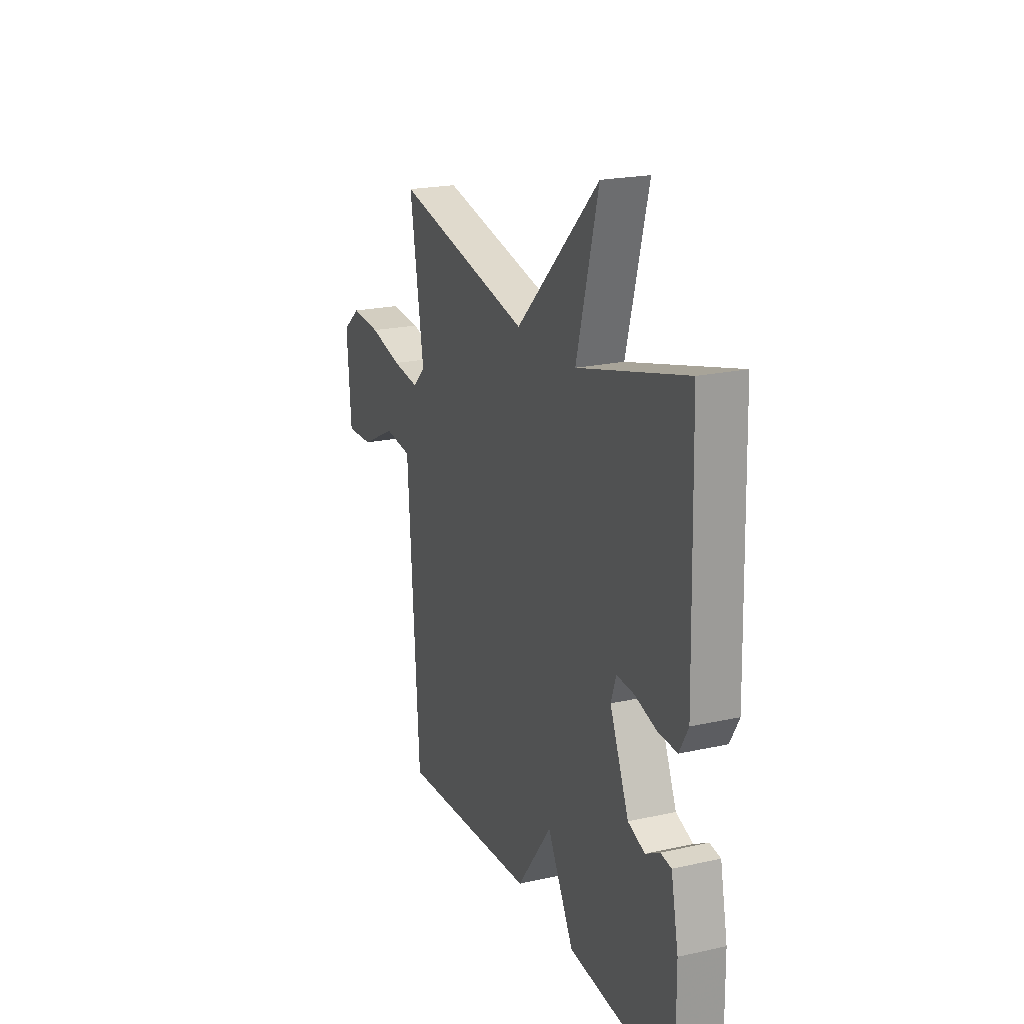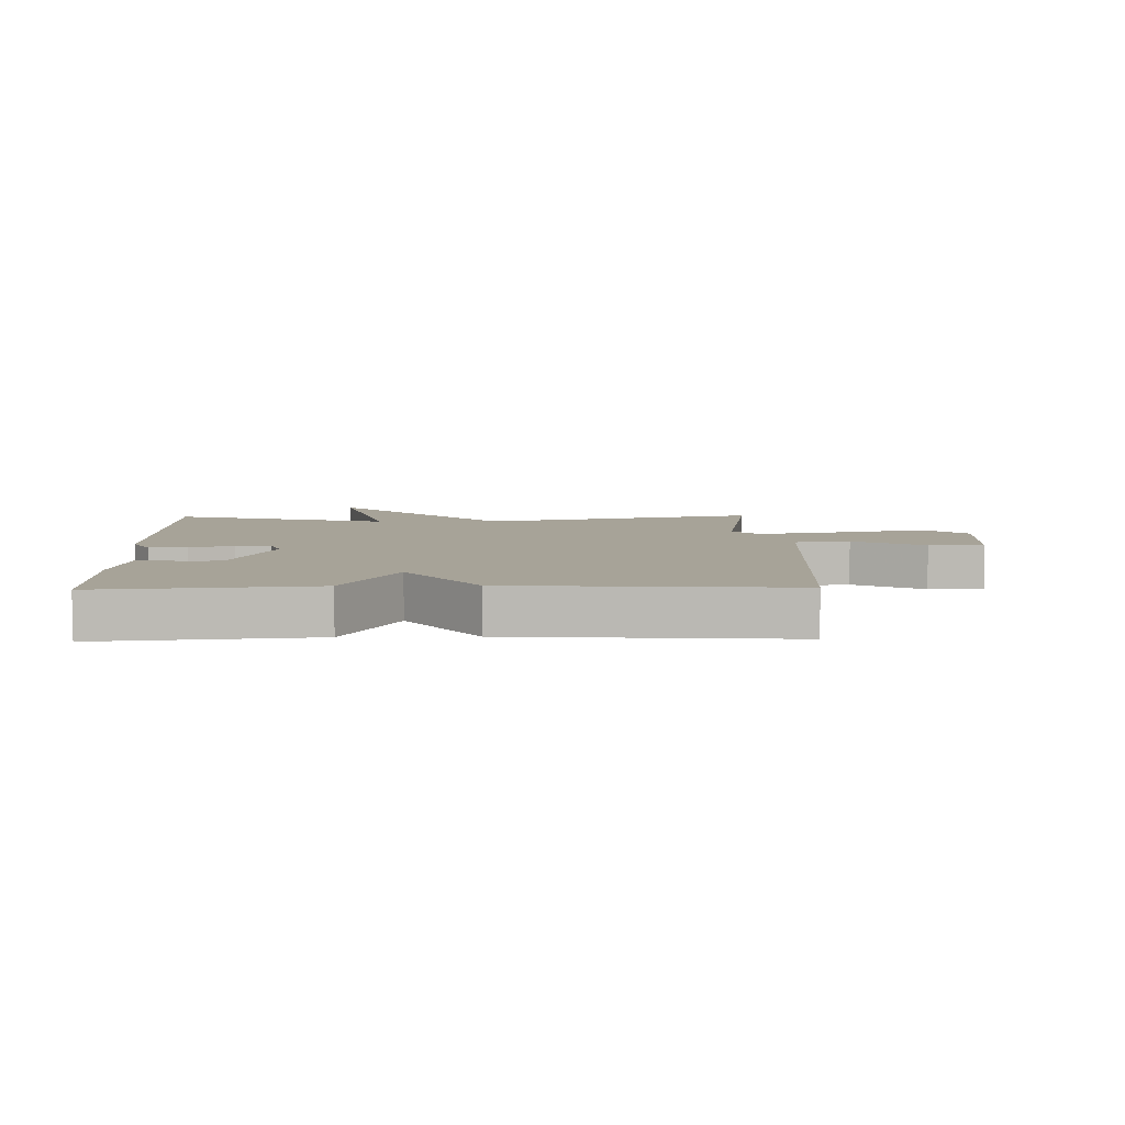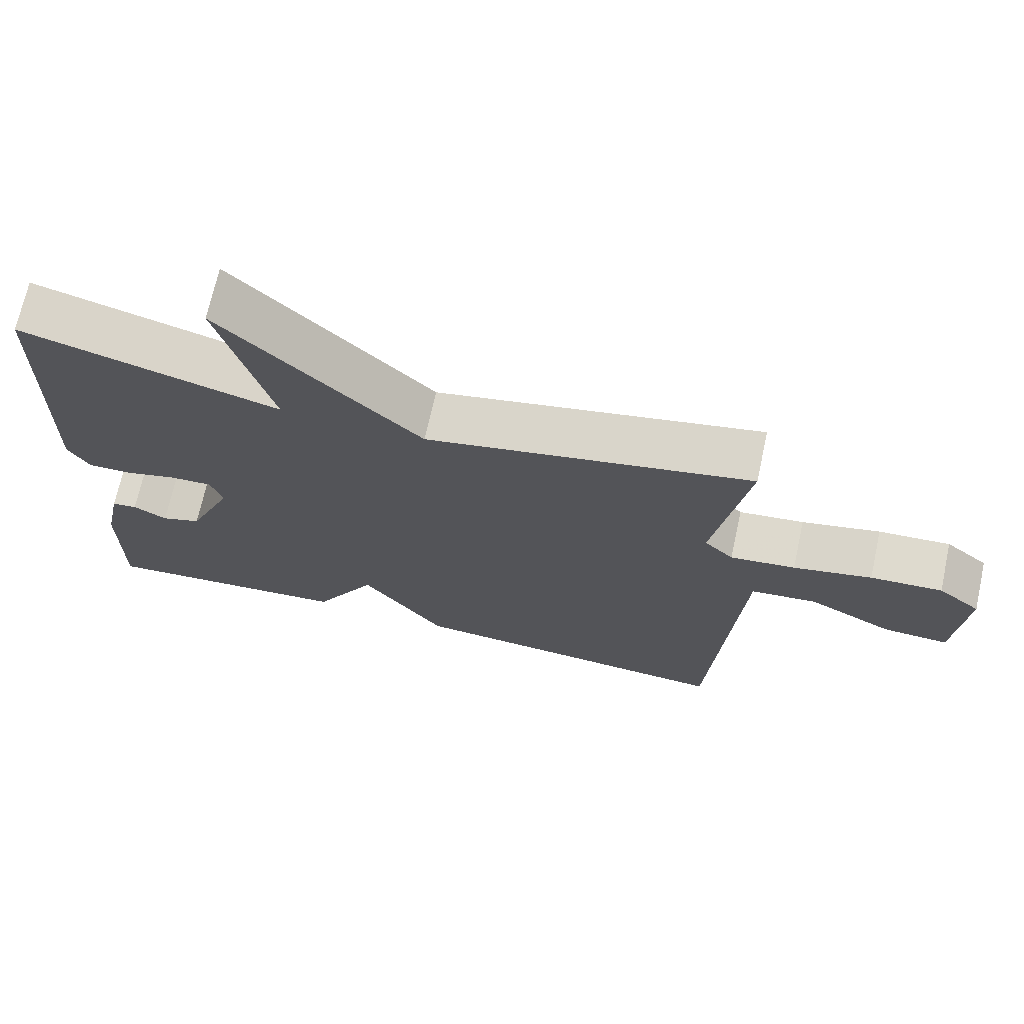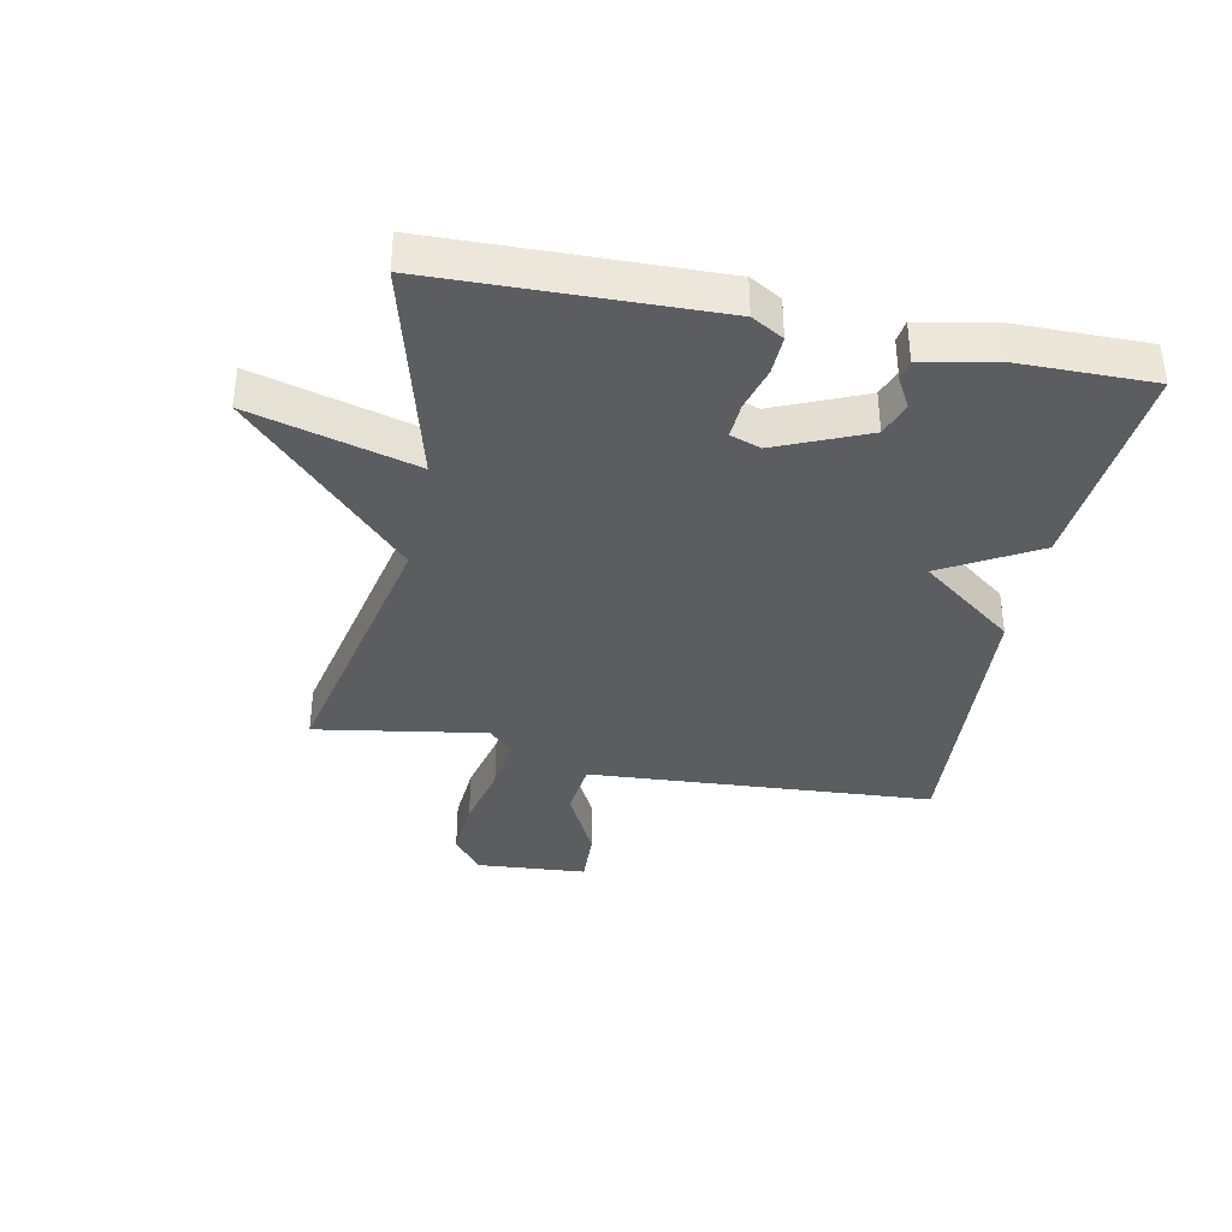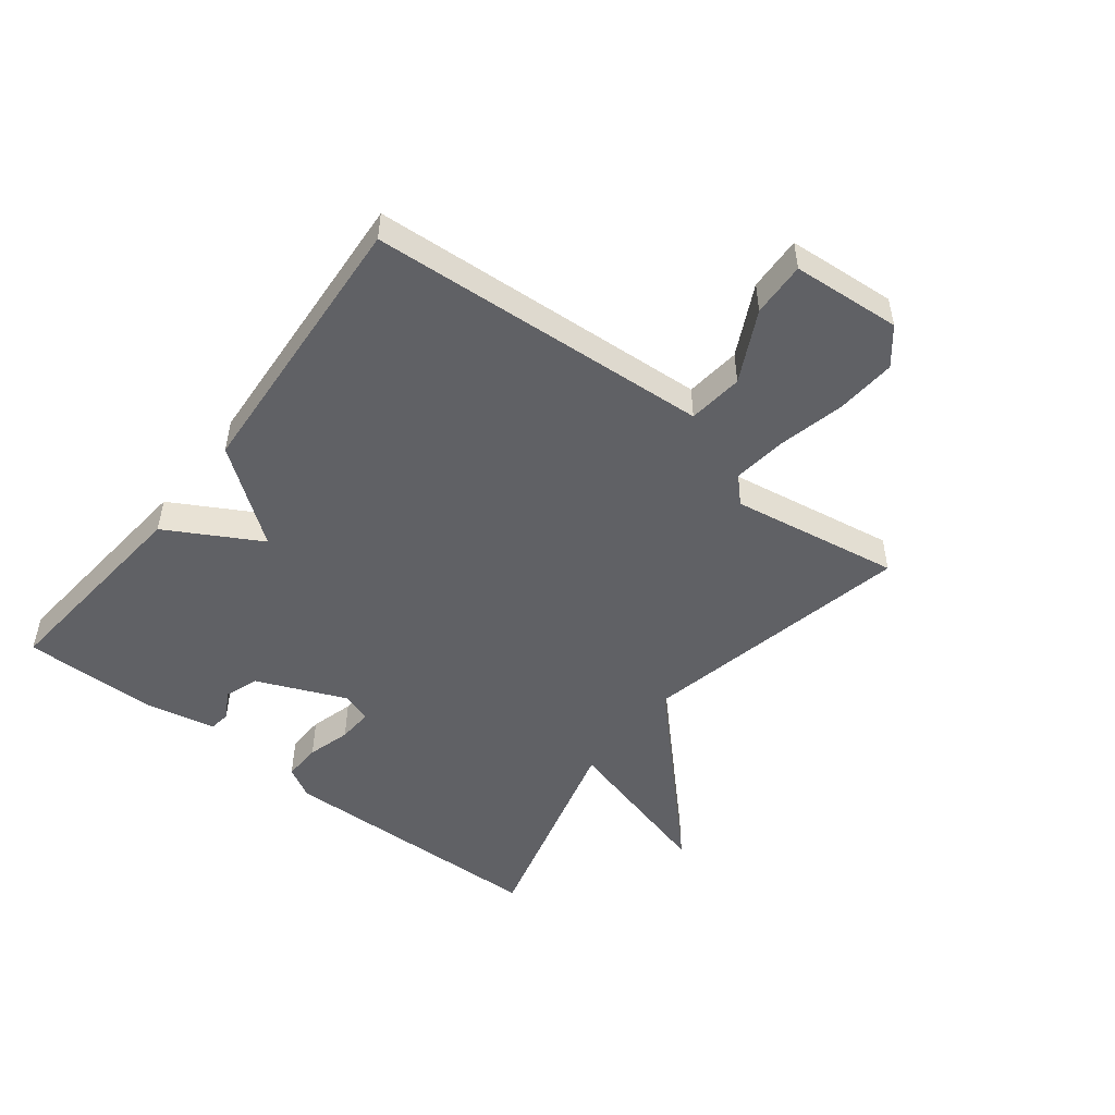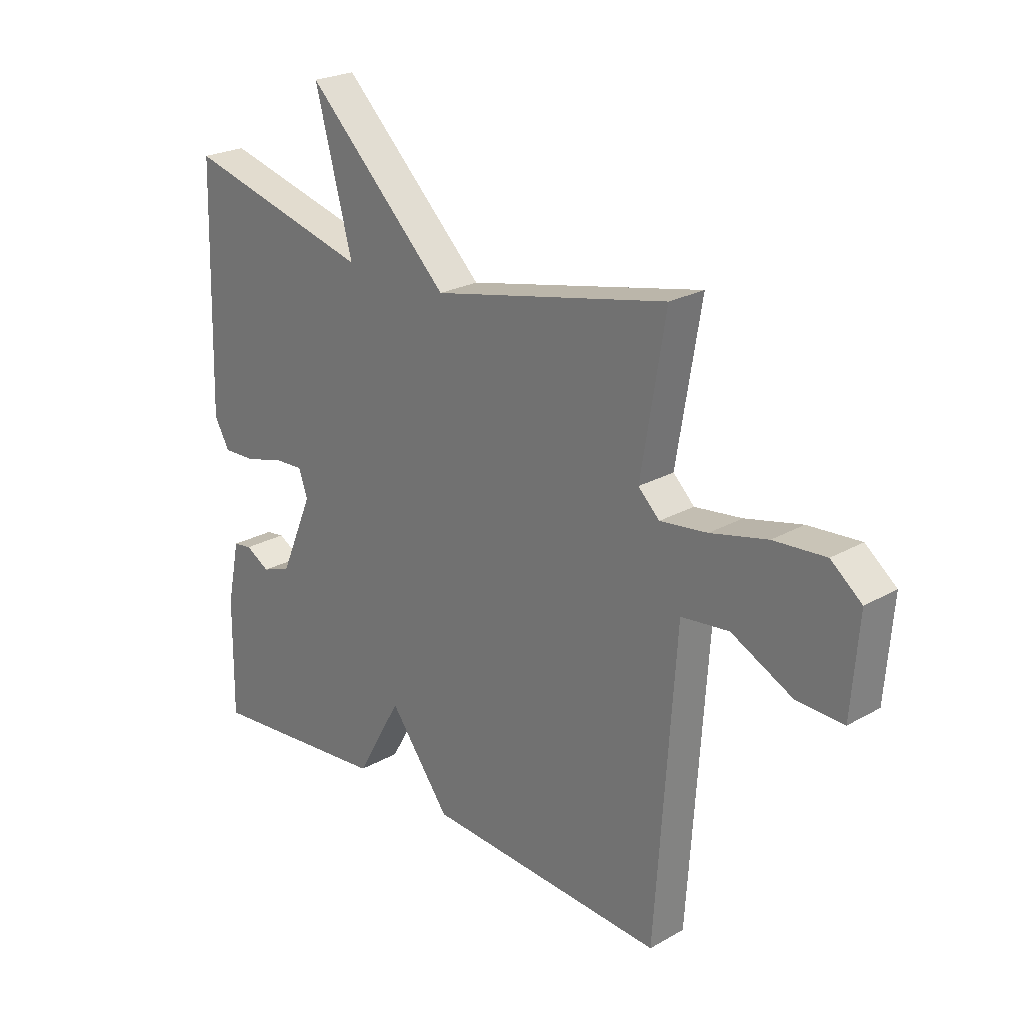
<metadata>
{"format":"obj","ext":"obj","renderer":"f3d","projection":"perspective","resolution":1024,"background":"white","views":[{"elev":21.2,"azim":68.4,"up":"+Z"},{"elev":6.8,"azim":178.7,"up":"+Y"},{"elev":70.4,"azim":-167.6,"up":"+Z"},{"elev":-37.2,"azim":78.5,"up":"+Y"},{"elev":-49.9,"azim":-128.0,"up":"+Y"},{"elev":23.6,"azim":-133.5,"up":"+Z"}]}
</metadata>
<code>
v 0.5 0.07 -0.5
v 0.154 0.07 -0.469
v 0.068 0.07 -0.317
v -0.046 0.07 -0.469
v -0.5 0.07 -0.5
v -0.524 0.07 -0.148
v -0.538 0.07 0.057
v -0.628 0.07 0.067
v -0.743 0.07 0.009
v -0.832 0.07 0.005
v -0.846 0.07 0.182
v -0.788 0.07 0.229
v -0.69 0.07 0.222
v -0.583 0.07 0.197
v -0.494 0.07 0.186
v -0.454 0.07 0.225
v -0.5 0.07 0.5
v -0.054 0.07 0.405
v 0.217 0.07 0.67
v 0.146 0.07 0.405
v 0.5 0.07 0.5
v 0.512 0.07 0.053
v 0.483 0.07 0.002
v 0.421 0.07 0.004
v 0.35 0.07 0.024
v 0.293 0.07 0.027
v 0.276 0.07 -0.022
v 0.338 0.07 -0.167
v 0.393 0.07 -0.187
v 0.439 0.07 -0.161
v 0.474 0.07 -0.166
v 0.498 0.07 -0.282
v 0.5 0 -0.5
v 0.154 0 -0.469
v 0.068 0 -0.317
v -0.046 0 -0.469
v -0.5 0 -0.5
v -0.524 0 -0.148
v -0.538 0 0.057
v -0.628 0 0.067
v -0.743 0 0.009
v -0.832 0 0.005
v -0.846 0 0.182
v -0.788 0 0.229
v -0.69 0 0.222
v -0.583 0 0.197
v -0.494 0 0.186
v -0.454 0 0.225
v -0.5 0 0.5
v -0.054 0 0.405
v 0.217 0 0.67
v 0.146 0 0.405
v 0.5 0 0.5
v 0.512 0 0.053
v 0.483 0 0.002
v 0.421 0 0.004
v 0.35 0 0.024
v 0.293 0 0.027
v 0.276 0 -0.022
v 0.338 0 -0.167
v 0.393 0 -0.187
v 0.439 0 -0.161
v 0.474 0 -0.166
v 0.498 0 -0.282
f 32 1 2
f 31 32 2
f 30 31 2
f 29 30 2
f 28 29 2 3
f 27 28 3
f 4 5 6
f 3 4 6
f 27 3 6
f 26 27 6
f 23 24 25
f 22 23 25
f 21 22 25
f 20 21 25
f 20 25 26
f 18 19 20
f 26 6 7
f 20 26 7
f 18 20 7
f 16 17 18
f 15 16 18 7
f 12 13 14
f 11 12 14
f 10 11 14
f 9 10 14
f 8 9 14
f 7 8 14 15
f 34 33 64
f 34 64 63
f 34 63 62
f 34 62 61
f 35 34 61 60
f 35 60 59
f 38 37 36
f 38 36 35
f 38 35 59
f 38 59 58
f 57 56 55
f 57 55 54
f 57 54 53
f 57 53 52
f 58 57 52
f 52 51 50
f 39 38 58
f 39 58 52
f 39 52 50
f 50 49 48
f 39 50 48 47
f 46 45 44
f 46 44 43
f 46 43 42
f 46 42 41
f 46 41 40
f 47 46 40 39
f 1 33 34 2
f 2 34 35 3
f 3 35 36 4
f 4 36 37 5
f 5 37 38 6
f 6 38 39 7
f 7 39 40 8
f 8 40 41 9
f 9 41 42 10
f 10 42 43 11
f 11 43 44 12
f 12 44 45 13
f 13 45 46 14
f 14 46 47 15
f 15 47 48 16
f 16 48 49 17
f 17 49 50 18
f 18 50 51 19
f 19 51 52 20
f 20 52 53 21
f 21 53 54 22
f 22 54 55 23
f 23 55 56 24
f 24 56 57 25
f 25 57 58 26
f 26 58 59 27
f 27 59 60 28
f 28 60 61 29
f 29 61 62 30
f 30 62 63 31
f 31 63 64 32
f 32 64 33 1

</code>
